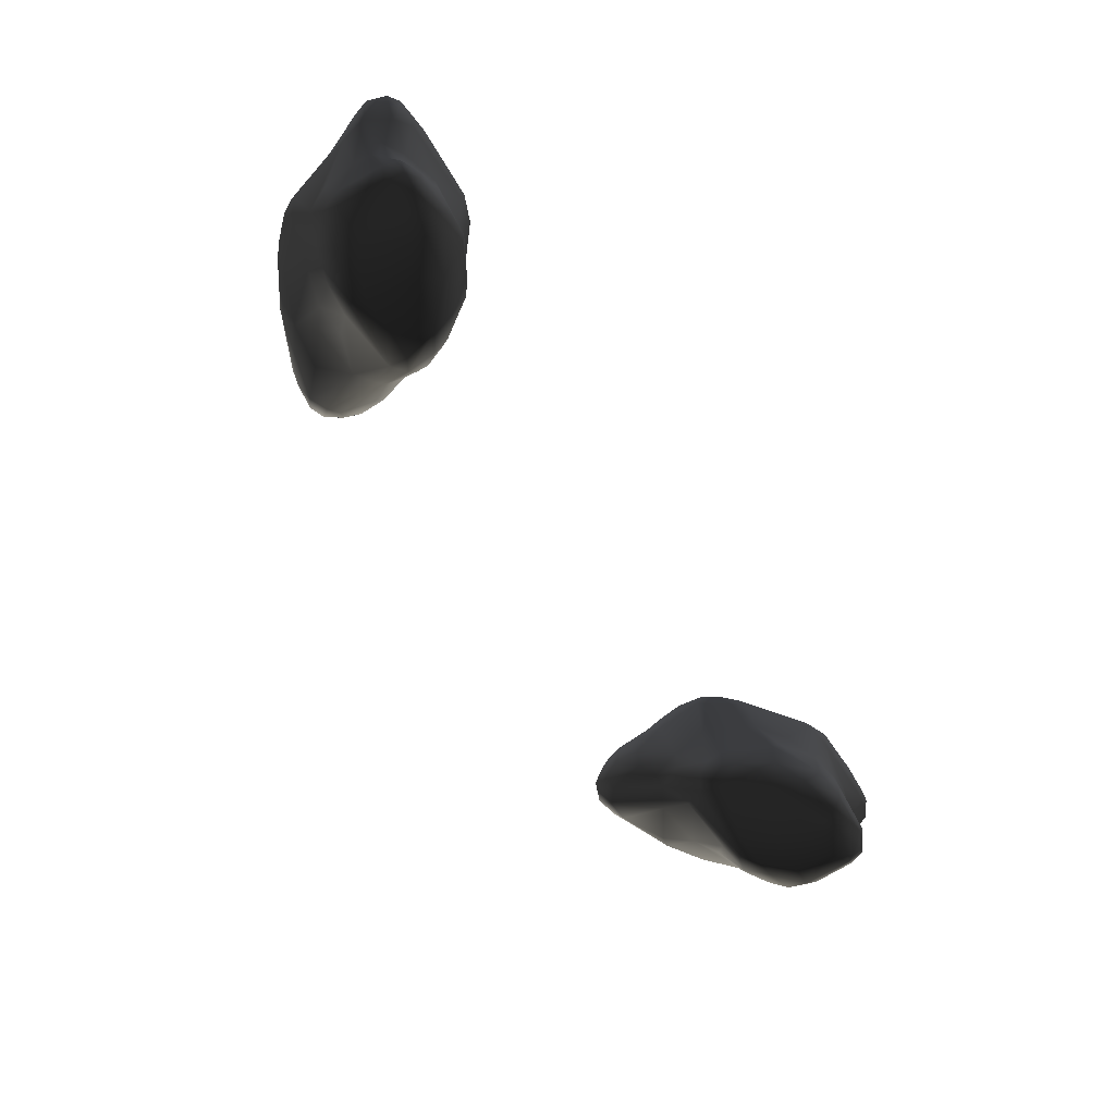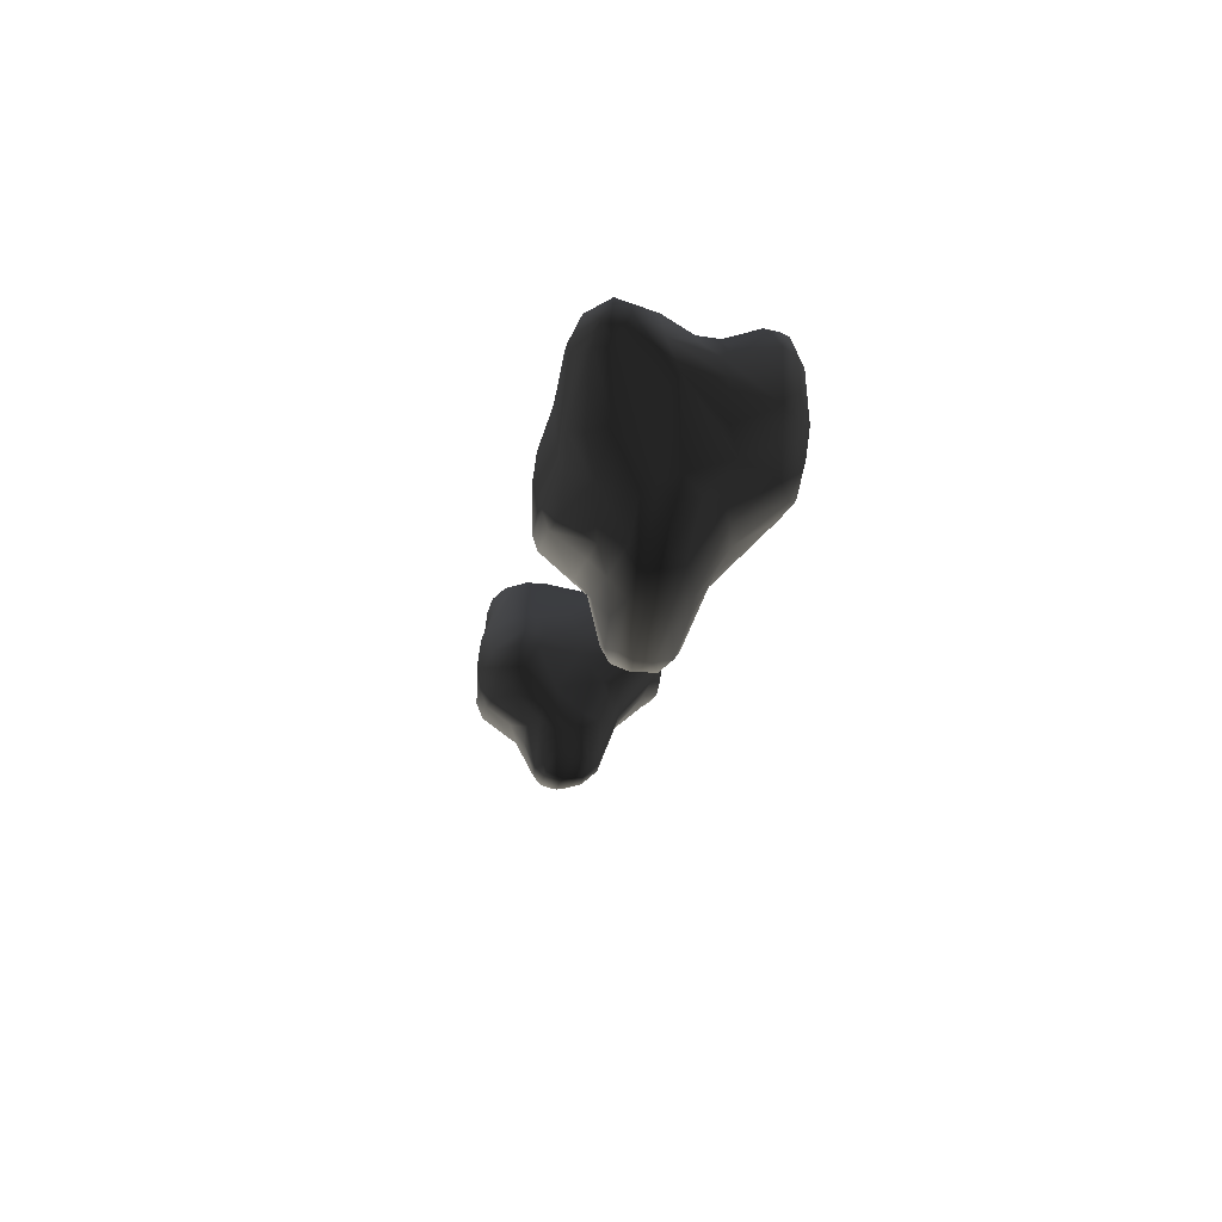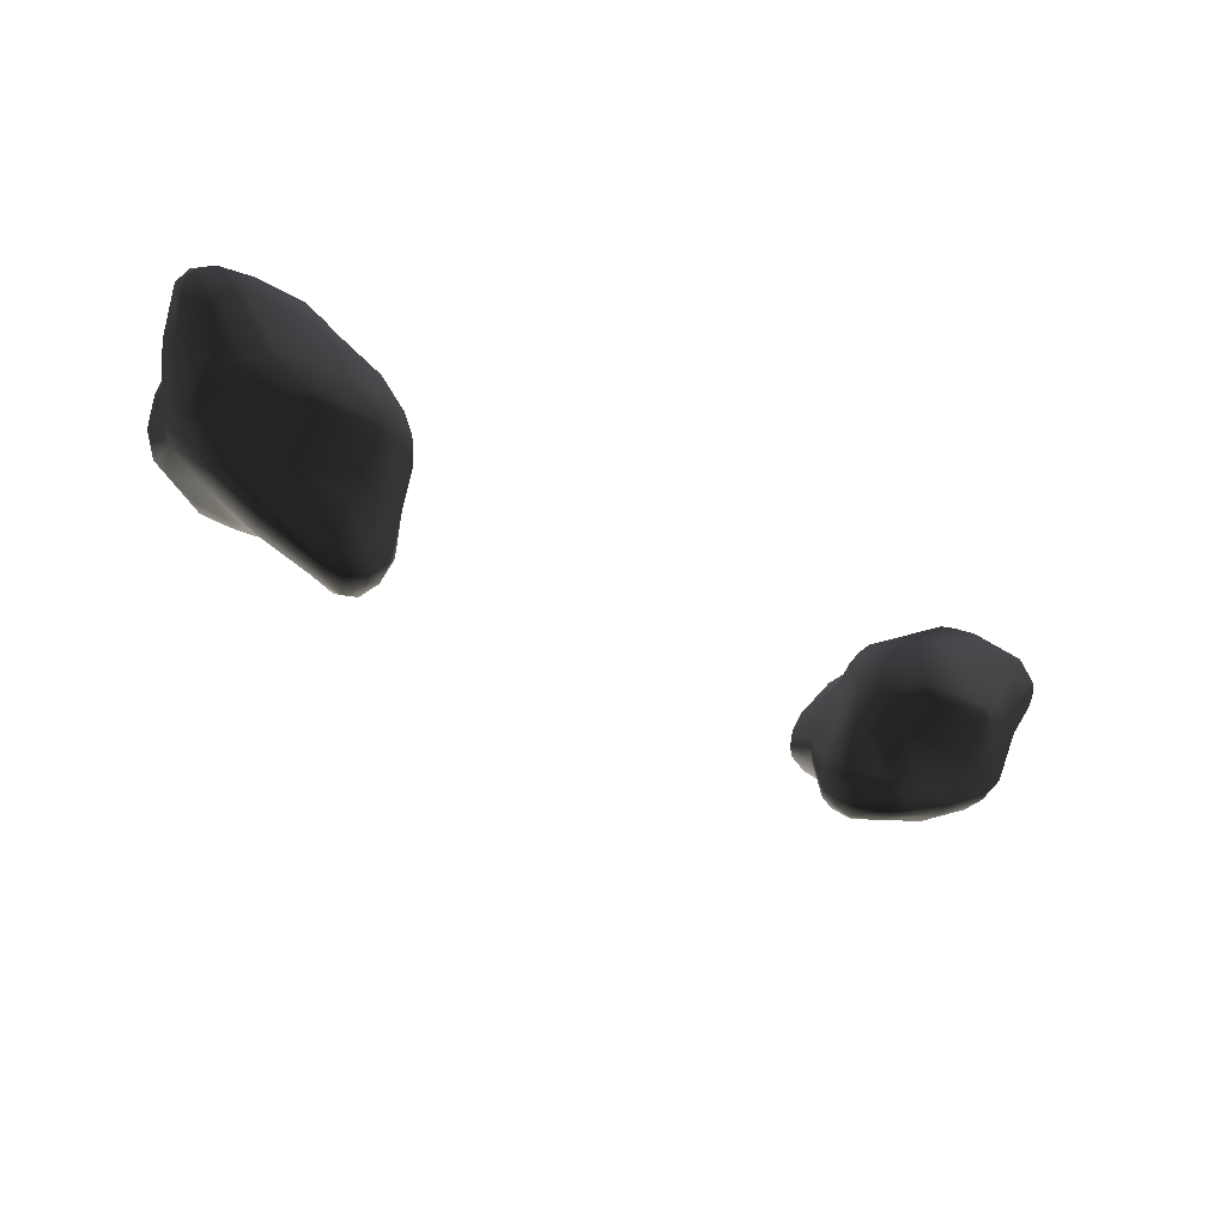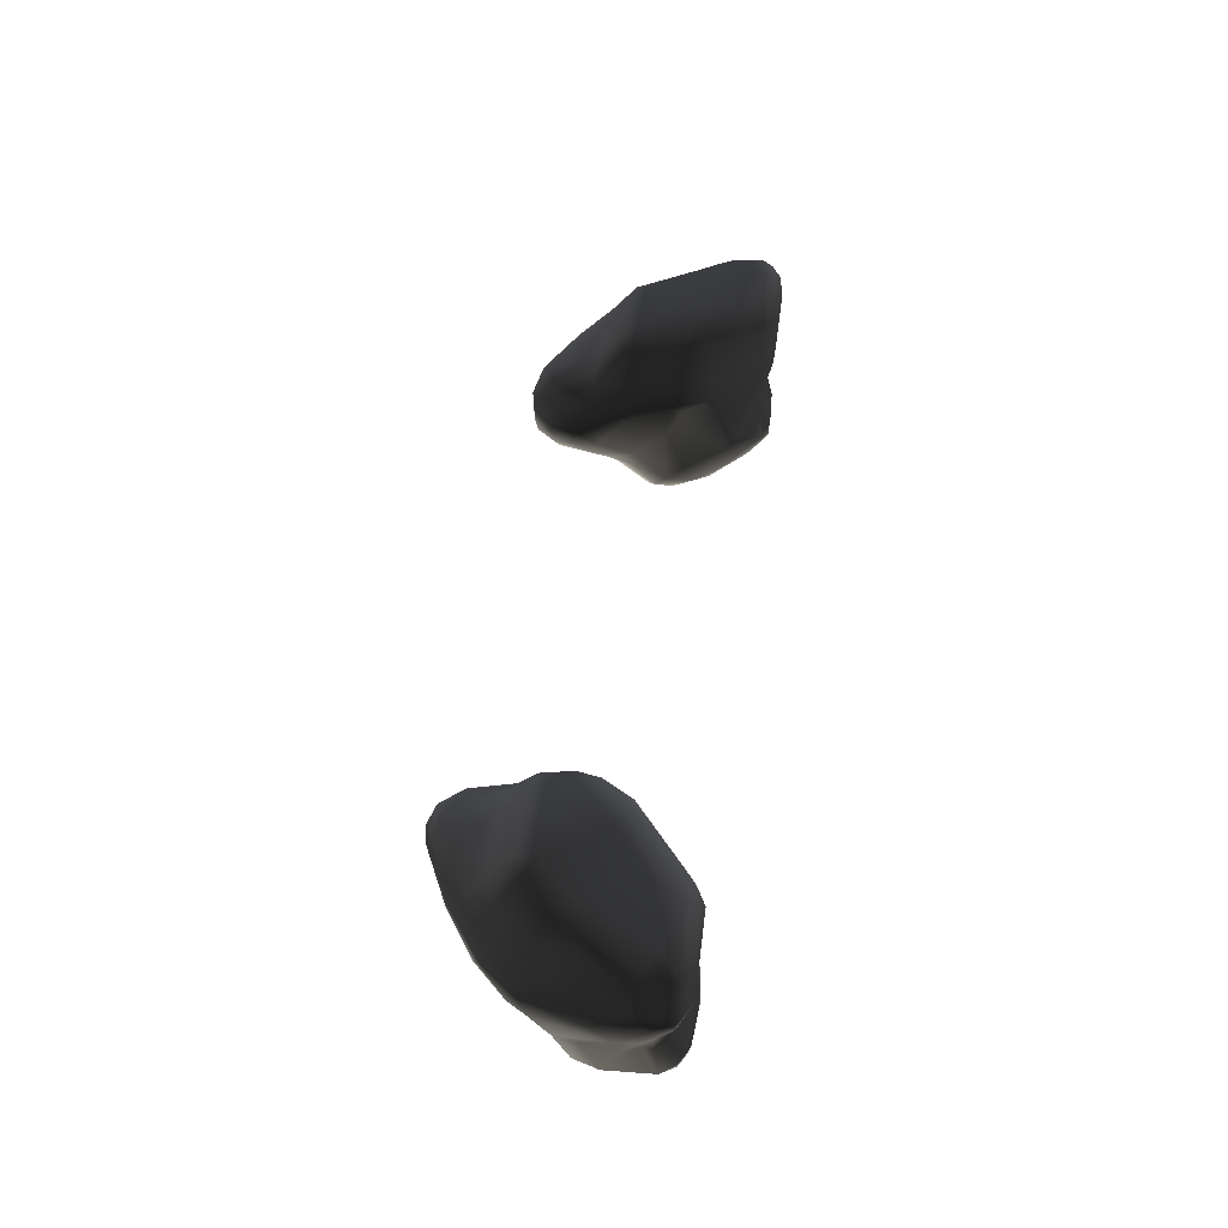
<metadata>
{"format":"obj","ext":"obj","renderer":"f3d","projection":"perspective","resolution":1024,"background":"white","views":[{"elev":-65.1,"azim":122.5,"up":"+Z"},{"elev":-14.2,"azim":82.7,"up":"+Y"},{"elev":-42.9,"azim":-34.0,"up":"+Y"},{"elev":45.7,"azim":97.5,"up":"+Z"}]}
</metadata>
<code>
v 4829 5792 5151 1
v 4822 5818 5124 1
v 4797 5886 5193 1
v 4819 5839 5117 1
v 4808 5852 5209 1
v 4806 5880 5222 1
v 4815 5884 5144 1
v 4818 5916 5169 1
v 4810 5917 5206 1
v 4828 5896 5240 1
v 4847 5720 5116 1
v 4866 5669 5143 1
v 4864 5742 5194 1
v 4846 5813 5237 1
v 4855 5797 5049 1
v 4856 5856 5052 1
v 4857 5838 5255 1
v 4869 5881 5061 1
v 4843 5915 5238 1
v 4831 5931 5205 1
v 4863 5694 5094 1
v 4882 5663 5168 1
v 4869 5879 4968 1
v 4869 5776 4983 1
v 4870 5800 4963 1
v 4878 5910 4971 1
v 4881 5867 5263 1
v 4885 5905 5086 1
v 4873 5934 5154 1
v 4869 5938 5188 1
v 4886 5647 5118 1
v 4889 5704 5040 1
v 4899 5725 5233 1
v 4894 5750 4954 1
v 4894 5787 4939 1
v 4894 5884 4939 1
v 4899 5904 5259 1
v 4884 5908 5005 1
v 4911 5913 5052 1
v 4903 5934 5232 1
v 4933 5603 5119 1
v 4928 5605 5147 1
v 4921 5621 5170 1
v 4920 5719 4964 1
v 4928 5727 5256 1
v 4950 5752 5267 1
v 4916 5913 4942 1
v 4937 5930 4952 1
v 4918 5933 4981 1
v 4948 5926 5105 1
v 4960 5604 5085 1
v 4953 5663 5032 1
v 4961 5743 4921 1
v 4948 5794 4914 1
v 4942 5863 4917 1
v 4989 5910 5255 1
v 5022 5938 5188 1
v 5012 5548 5139 1
v 5010 5558 5163 1
v 4971 5621 5205 1
v 4978 5665 5263 1
v 4969 5692 4961 1
v 4991 5702 4934 1
v 5025 5846 5267 1
v 4971 5905 4921 1
v 5030 5935 5152 1
v 5026 5547 5110 1
v 5032 5560 5081 1
v 5006 5686 5285 1
v 5005 5740 4913 1
v 5007 5871 4912 1
v 4994 5925 5082 1
v 5001 5931 5230 1
v 5020 5935 4962 1
v 5024 5937 5005 1
v 5048 5628 5020 1
v 5017 5655 5273 1
v 5017 5606 5206 1
v 5024 5669 4978 1
v 5028 5711 4922 1
v 5039 5793 4911 1
v 5012 5897 4920 1
v 5017 5918 4934 1
v 5064 5557 5183 1
v 5062 5751 5289 1
v 5030 5914 5238 1
v 5054 5915 5081 1
v 5131 5497 5121 1
v 5119 5500 5148 1
v 5061 5568 5064 1
v 5054 5692 4942 1
v 5067 5737 4920 1
v 5102 5828 4933 1
v 5058 5865 5258 1
v 5052 5914 5219 1
v 5132 5519 5086 1
v 5121 5505 5166 1
v 5134 5519 5180 1
v 5133 5620 5225 1
v 5132 5587 5200 1
v 5133 5655 5273 1
v 5133 5688 5287 1
v 5110 5794 5285 1
v 5083 5897 4962 1
v 5069 5923 4995 1
v 5070 5922 5169 1
v 5143 5616 5026 1
v 5158 5678 4970 1
v 5132 5812 5267 1
v 5118 5844 4944 1
v 5107 5885 5106 1
v 5186 5523 5063 1
v 5155 5725 5285 1
v 5170 5837 5190 1
v 5162 5826 5228 1
v 5144 5860 4982 1
v 5131 5881 5043 1
v 5163 5490 5138 1
v 5175 5531 5182 1
v 5180 5717 4949 1
v 5175 5760 4942 1
v 5158 5831 4961 1
v 5155 5844 5117 1
v 5152 5865 5032 1
v 5189 5497 5094 1
v 5194 5510 5165 1
v 5167 5627 5021 1
v 5182 5608 5201 1
v 5176 5665 5264 1
v 5181 5758 5263 1
v 5207 5500 5134 1
v 5190 5642 5020 1
v 5203 5712 5253 1
v 5207 5795 5210 1
v 5186 5803 4971 1
v 5200 5786 5013 1
v 5187 5802 5102 1
v 5196 5817 5172 1
v 5216 5508 5093 1
v 5218 5548 5061 1
v 5226 5613 5177 1
v 5211 5640 5035 1
v 5219 5665 5222 1
v 5212 5688 5021 1
v 5204 5731 4969 1
v 5216 5759 5226 1
v 5209 5750 4990 1
v 5211 5750 5101 1
v 5220 5782 5171 1
v 5235 5541 5085 1
v 5239 5534 5112 1
v 5235 5549 5149 1
v 5232 5614 5062 1
v 5237 5643 5171 1
v 5221 5693 5056 1
v 5246 5623 5095 1
v 5239 5673 5148 1
v 5232 5717 5207 1
v 5231 5758 5182 1
v 5249 5575 5096 1
v 5254 5584 5128 1
v 6142 5542 5080 1
v 6127 5567 5097 1
v 6136 5534 5112 1
v 6121 5583 5129 1
v 6144 5542 5150 1
v 6143 5615 5061 1
v 6142 5635 5176 1
v 6128 5620 5094 1
v 6135 5657 5161 1
v 6141 5687 5137 1
v 6156 5687 5046 1
v 6142 5700 5208 1
v 6144 5759 5183 1
v 6158 5508 5093 1
v 6159 5548 5060 1
v 6167 5502 5136 1
v 6162 5614 5186 1
v 6167 5658 5029 1
v 6173 5665 5242 1
v 6174 5722 5255 1
v 6173 5735 4967 1
v 6166 5749 4990 1
v 6168 5764 5102 1
v 6159 5758 5227 1
v 6175 5785 5016 1
v 6154 5780 5172 1
v 6176 5810 5204 1
v 6180 5818 5172 1
v 6187 5496 5095 1
v 6177 5531 5060 1
v 6195 5506 5167 1
v 6200 5531 5182 1
v 6192 5609 5200 1
v 6184 5646 5019 1
v 6184 5723 4954 1
v 6186 5779 4960 1
v 6204 5788 5257 1
v 6190 5808 4985 1
v 6192 5809 5104 1
v 6189 5824 5193 1
v 6214 5490 5139 1
v 6207 5513 5074 1
v 6216 5620 5023 1
v 6210 5701 4954 1
v 6227 5663 5277 1
v 6227 5687 5285 1
v 6208 5738 4941 1
v 6219 5746 5281 1
v 6221 5805 4943 1
v 6230 5847 4962 1
v 6231 5860 4982 1
v 6225 5867 5031 1
v 6218 5843 5114 1
v 6234 5500 5108 1
v 6238 5517 5180 1
v 6255 5561 5059 1
v 6251 5587 5200 1
v 6240 5620 5225 1
v 6239 5644 5259 1
v 6244 5814 5265 1
v 6268 5856 5240 1
v 6247 5884 5039 1
v 6254 5498 5141 1
v 6262 5508 5164 1
v 6329 5693 4940 1
v 6263 5744 4930 1
v 6261 5755 5289 1
v 6281 5811 5279 1
v 6274 5890 5098 1
v 6304 5921 5171 1
v 6287 5534 5089 1
v 6301 5550 5181 1
v 6313 5613 5032 1
v 6297 5655 4988 1
v 6317 5834 4919 1
v 6303 5790 5286 1
v 6312 5861 5259 1
v 6297 5875 4940 1
v 6336 5915 5232 1
v 6311 5918 4970 1
v 6327 5933 4996 1
v 6362 5548 5138 1
v 6335 5573 5065 1
v 6357 5617 5219 1
v 6359 5655 5273 1
v 6368 5681 5284 1
v 6348 5716 4919 1
v 6364 5695 5287 1
v 6335 5746 4912 1
v 6333 5919 5076 1
v 6350 5551 5100 1
v 6366 5558 5164 1
v 6367 5589 5193 1
v 6351 5844 5267 1
v 6374 5893 4916 1
v 6360 5916 4932 1
v 6346 5935 5150 1
v 6348 5937 5185 1
v 6350 5645 5013 1
v 6381 5858 4911 1
v 6365 5938 4970 1
v 6374 5930 5231 1
v 6392 5701 4939 1
v 6386 5765 4912 1
v 6417 5750 5268 1
v 6396 5908 5257 1
v 6404 5931 5046 1
v 6413 5925 5096 1
v 6416 5604 5086 1
v 6404 5627 5211 1
v 6409 5661 5026 1
v 6397 5664 5264 1
v 6436 5747 4926 1
v 6411 5921 4933 1
v 6456 5933 4984 1
v 6475 5933 5232 1
v 6443 5605 5119 1
v 6463 5618 5149 1
v 6449 5617 5172 1
v 6447 5715 4961 1
v 6437 5720 5259 1
v 6435 5800 4916 1
v 6430 5887 4920 1
v 6493 5883 5263 1
v 6455 5928 4959 1
v 6505 5939 5189 1
v 6452 5676 5042 1
v 6465 5696 5222 1
v 6467 5766 5261 1
v 6477 5914 4952 1
v 6502 5934 5155 1
v 6487 5674 5078 1
v 6479 5789 4938 1
v 6483 5882 4941 1
v 6519 5915 5245 1
v 6482 5903 5047 1
v 6479 5908 5085 1
v 6504 5664 5120 1
v 6497 5666 5166 1
v 6496 5726 5029 1
v 6493 5755 4968 1
v 6493 5755 5238 1
v 6509 5889 5257 1
v 6491 5916 4982 1
v 6513 5681 5144 1
v 6520 5695 5110 1
v 6516 5761 5203 1
v 6513 5768 5044 1
v 6508 5801 4968 1
v 6551 5857 5236 1
v 6529 5857 5250 1
v 6503 5888 4967 1
v 6507 5880 5040 1
v 6521 5883 5088 1
v 6532 5916 5141 1
v 6544 5931 5206 1
v 6553 5825 5117 1
v 6521 5834 5046 1
v 6515 5865 5055 1
v 6567 5891 5226 1
v 6545 5789 5137 1
v 6568 5850 5205 1
v 6562 5871 5138 1
v 6561 5914 5176 1
v 6565 5916 5207 1
v 6579 5883 5193 1
f 3 1 2
f 1 11 2
f 2 11 4
f 11 15 4
f 4 15 16
f 15 23 16
f 16 23 26
f 23 36 26
f 26 36 47
f 36 65 47
f 47 65 48
f 65 83 48
f 48 83 74
f 83 104 74
f 74 104 105
f 104 116 105
f 105 116 124
f 116 135 124
f 124 135 136
f 135 147 136
f 136 147 148
f 147 155 148
f 148 155 157
f 155 156 157
f 157 156 161
f 156 160 161
f 161 160 151
f 160 150 151
f 151 150 139
f 150 140 139
f 139 140 112
f 140 132 112
f 112 132 127
f 132 108 127
f 127 108 107
f 108 76 107
f 107 76 90
f 76 68 90
f 90 68 96
f 68 67 96
f 96 67 88
f 67 58 88
f 88 58 89
f 58 59 89
f 89 59 97
f 59 98 97
f 97 98 126
f 98 119 126
f 126 119 141
f 119 128 141
f 141 128 143
f 128 129 143
f 143 129 133
f 129 113 133
f 133 113 130
f 113 103 130
f 130 103 109
f 103 94 109
f 109 94 95
f 94 86 95
f 95 86 73
f 86 56 73
f 73 56 40
f 56 37 40
f 40 37 19
f 37 10 19
f 19 10 9
f 10 6 9
f 9 6 3
f 6 5 3
f 3 5 1
f 5 14 1
f 1 14 13
f 14 33 13
f 13 33 22
f 33 61 22
f 22 61 60
f 61 77 60
f 60 77 78
f 77 101 78
f 78 101 99
f 101 128 99
f 99 128 100
f 128 119 100
f 100 119 98
f 2 4 3
f 4 7 3
f 3 7 8
f 7 18 8
f 8 18 28
f 18 39 28
f 28 39 50
f 39 72 50
f 50 72 66
f 72 87 66
f 66 87 106
f 87 111 106
f 106 111 114
f 111 123 114
f 114 123 138
f 123 137 138
f 138 137 149
f 137 148 149
f 149 148 159
f 148 157 159
f 159 157 158
f 157 154 158
f 158 154 143
f 154 141 143
f 3 8 9
f 8 20 9
f 9 20 19
f 20 40 19
f 1 12 11
f 12 21 11
f 11 21 15
f 21 32 15
f 15 32 24
f 32 34 24
f 24 34 25
f 34 35 25
f 25 35 36
f 35 54 36
f 36 54 55
f 54 71 55
f 55 71 65
f 71 82 65
f 65 82 83
f 82 93 83
f 83 93 110
f 93 121 110
f 110 121 122
f 121 135 122
f 122 135 116
f 1 13 12
f 13 22 12
f 12 22 43
f 22 60 43
f 43 60 59
f 60 84 59
f 59 84 98
f 84 78 98
f 98 78 100
f 78 99 100
f 5 6 14
f 6 17 14
f 14 17 33
f 17 45 33
f 33 45 61
f 45 69 61
f 61 69 77
f 69 102 77
f 77 102 101
f 102 129 101
f 101 129 128
f 4 16 7
f 16 18 7
f 6 10 17
f 10 27 17
f 17 27 46
f 27 64 46
f 46 64 85
f 64 103 85
f 85 103 113
f 25 23 24
f 23 15 24
f 16 26 18
f 26 38 18
f 18 38 39
f 38 49 39
f 39 49 72
f 49 75 72
f 72 75 87
f 75 105 87
f 87 105 117
f 105 124 117
f 117 124 123
f 124 137 123
f 8 28 29
f 28 50 29
f 29 50 66
f 8 29 20
f 29 30 20
f 20 30 40
f 30 57 40
f 40 57 73
f 57 95 73
f 21 31 32
f 31 41 32
f 32 41 51
f 41 67 51
f 51 67 68
f 21 12 31
f 12 41 31
f 36 23 25
f 10 37 27
f 37 64 27
f 12 42 41
f 42 58 41
f 41 58 67
f 12 43 42
f 43 59 42
f 42 59 58
f 34 32 44
f 32 52 44
f 44 52 62
f 52 79 62
f 62 79 63
f 79 91 63
f 63 91 80
f 91 108 80
f 80 108 120
f 108 132 120
f 120 132 145
f 132 144 145
f 145 144 147
f 144 155 147
f 17 46 45
f 46 69 45
f 47 48 26
f 48 49 26
f 26 49 38
f 32 51 52
f 51 68 52
f 52 68 76
f 35 34 53
f 34 63 53
f 53 63 80
f 35 53 54
f 53 70 54
f 54 70 81
f 70 92 81
f 81 92 93
f 92 121 93
f 62 63 44
f 63 34 44
f 55 65 36
f 29 66 30
f 66 57 30
f 48 74 49
f 74 75 49
f 53 80 70
f 80 92 70
f 54 81 71
f 81 93 71
f 71 93 82
f 37 56 64
f 56 94 64
f 64 94 103
f 78 84 60
f 52 76 79
f 76 91 79
f 46 85 69
f 85 102 69
f 56 86 94
f 74 105 75
f 66 106 57
f 106 95 57
f 91 76 108
f 83 110 104
f 110 122 104
f 104 122 116
f 107 96 112
f 96 125 112
f 112 125 139
f 125 131 139
f 139 131 151
f 131 152 151
f 151 152 161
f 152 141 161
f 161 141 154
f 96 107 90
f 85 113 102
f 113 129 102
f 95 114 115
f 114 134 115
f 115 134 109
f 134 130 109
f 87 117 111
f 117 123 111
f 95 106 114
f 88 89 118
f 89 97 118
f 118 97 126
f 80 120 92
f 120 121 92
f 115 109 95
f 88 118 125
f 118 131 125
f 125 96 88
f 112 127 107
f 118 126 131
f 126 152 131
f 124 136 137
f 136 148 137
f 140 142 132
f 142 144 132
f 120 145 121
f 145 135 121
f 130 146 133
f 146 158 133
f 133 158 143
f 147 135 145
f 130 134 146
f 134 159 146
f 146 159 158
f 114 138 134
f 138 149 134
f 134 149 159
f 126 141 152
f 142 140 153
f 140 150 153
f 153 150 160
f 142 153 155
f 153 156 155
f 155 144 142
f 160 156 153
f 154 157 161
f 164 162 163
f 162 167 163
f 163 167 169
f 167 172 169
f 169 172 171
f 172 184 171
f 171 184 174
f 184 187 174
f 174 187 188
f 187 189 188
f 188 189 201
f 189 214 201
f 201 214 231
f 214 230 231
f 231 230 251
f 230 223 251
f 251 223 242
f 223 213 242
f 242 213 241
f 213 212 241
f 241 212 211
f 212 199 211
f 211 199 197
f 199 183 197
f 197 183 182
f 183 172 182
f 182 172 179
f 172 167 179
f 179 167 176
f 167 162 176
f 176 162 175
f 162 164 175
f 175 164 177
f 164 166 177
f 177 166 192
f 166 193 192
f 192 193 216
f 193 218 216
f 216 218 233
f 218 254 233
f 233 254 253
f 254 280 253
f 253 280 279
f 280 300 279
f 279 300 306
f 300 308 306
f 306 308 322
f 308 323 322
f 322 323 327
f 323 321 327
f 327 321 326
f 321 296 326
f 326 296 317
f 296 277 317
f 317 277 287
f 277 259 287
f 287 259 258
f 259 231 258
f 258 231 251
f 163 165 164
f 165 166 164
f 166 165 168
f 165 170 168
f 168 170 173
f 170 174 173
f 173 174 185
f 174 188 185
f 185 188 198
f 188 222 198
f 198 222 221
f 222 238 221
f 221 238 229
f 238 255 229
f 229 255 237
f 255 266 237
f 237 266 249
f 266 282 249
f 249 282 273
f 282 289 273
f 273 289 271
f 289 280 271
f 271 280 254
f 163 169 165
f 169 171 165
f 165 171 170
f 171 174 170
f 166 168 178
f 168 180 178
f 178 180 194
f 180 206 194
f 194 206 220
f 206 246 220
f 220 246 219
f 246 245 219
f 219 245 218
f 245 254 218
f 168 173 180
f 173 181 180
f 180 181 207
f 181 209 207
f 207 209 228
f 209 229 228
f 228 229 237
f 172 183 184
f 183 186 184
f 184 186 200
f 186 214 200
f 200 214 189
f 173 185 181
f 185 198 181
f 181 198 209
f 198 221 209
f 209 221 229
f 191 175 190
f 175 177 190
f 190 177 202
f 177 192 202
f 202 192 225
f 192 216 225
f 225 216 233
f 175 191 176
f 191 179 176
f 166 178 193
f 178 194 193
f 193 194 218
f 194 219 218
f 191 195 179
f 195 196 179
f 179 196 182
f 196 197 182
f 183 199 186
f 199 213 186
f 186 213 214
f 213 223 214
f 214 223 230
f 187 184 189
f 184 200 189
f 191 190 203
f 190 215 203
f 203 215 232
f 215 252 232
f 232 252 244
f 252 270 244
f 244 270 272
f 270 288 272
f 272 288 281
f 288 301 281
f 281 301 302
f 301 309 302
f 302 309 310
f 309 319 310
f 310 319 320
f 319 324 320
f 320 324 315
f 324 316 315
f 315 316 298
f 316 292 298
f 298 292 269
f 292 258 269
f 269 258 251
f 191 203 204
f 203 217 204
f 204 217 234
f 217 244 234
f 234 244 260
f 244 272 260
f 260 272 264
f 272 281 264
f 264 281 274
f 281 302 274
f 274 302 294
f 302 310 294
f 294 310 295
f 310 313 295
f 295 313 291
f 313 305 291
f 291 305 286
f 305 276 286
f 286 276 262
f 276 268 262
f 262 268 242
f 268 251 242
f 191 204 195
f 204 205 195
f 195 205 196
f 205 208 196
f 196 208 210
f 208 227 210
f 210 227 236
f 227 250 236
f 236 250 261
f 250 265 261
f 261 265 283
f 265 274 283
f 283 274 294
f 180 207 206
f 207 247 206
f 206 247 246
f 247 273 246
f 246 273 271
f 196 210 197
f 210 211 197
f 213 199 212
f 190 202 215
f 202 224 215
f 215 224 243
f 224 253 243
f 243 253 279
f 220 219 194
f 202 225 224
f 225 253 224
f 204 226 205
f 226 248 205
f 205 248 227
f 248 250 227
f 208 205 227
f 201 231 188
f 231 240 188
f 188 240 222
f 240 238 222
f 203 232 217
f 232 244 217
f 226 204 235
f 204 234 235
f 235 234 260
f 236 239 210
f 239 211 210
f 247 207 249
f 207 228 249
f 249 228 237
f 211 239 241
f 239 257 241
f 241 257 262
f 257 275 262
f 262 275 286
f 275 291 286
f 215 243 252
f 243 278 252
f 252 278 270
f 278 293 270
f 270 293 288
f 293 301 288
f 253 225 233
f 236 256 239
f 256 257 239
f 231 259 240
f 259 263 240
f 240 263 267
f 263 277 267
f 267 277 296
f 235 260 226
f 260 264 226
f 226 264 248
f 264 274 248
f 248 274 265
f 236 261 256
f 261 284 256
f 256 284 275
f 284 291 275
f 241 262 242
f 248 265 250
f 255 238 267
f 238 240 267
f 251 268 269
f 268 298 269
f 254 245 271
f 245 246 271
f 275 257 256
f 263 259 277
f 247 249 273
f 261 283 284
f 283 295 284
f 284 295 291
f 255 267 285
f 267 296 285
f 285 296 304
f 296 321 304
f 304 321 312
f 321 311 312
f 312 311 290
f 311 303 290
f 290 303 289
f 303 308 289
f 289 308 300
f 243 279 278
f 279 299 278
f 278 299 293
f 299 307 293
f 293 307 301
f 307 318 301
f 301 318 309
f 318 319 309
f 282 266 290
f 266 285 290
f 290 285 312
f 285 304 312
f 266 255 285
f 258 292 287
f 292 317 287
f 282 290 289
f 295 283 294
f 268 276 297
f 276 305 297
f 297 305 314
f 305 313 314
f 314 313 320
f 313 310 320
f 268 297 298
f 297 315 298
f 289 300 280
f 279 306 299
f 306 307 299
f 297 314 315
f 314 320 315
f 303 311 308
f 311 323 308
f 292 316 317
f 316 325 317
f 317 325 326
f 325 327 326
f 318 307 322
f 307 306 322
f 319 318 324
f 318 327 324
f 324 327 325
f 316 324 325
f 318 322 327
f 323 311 321

</code>
